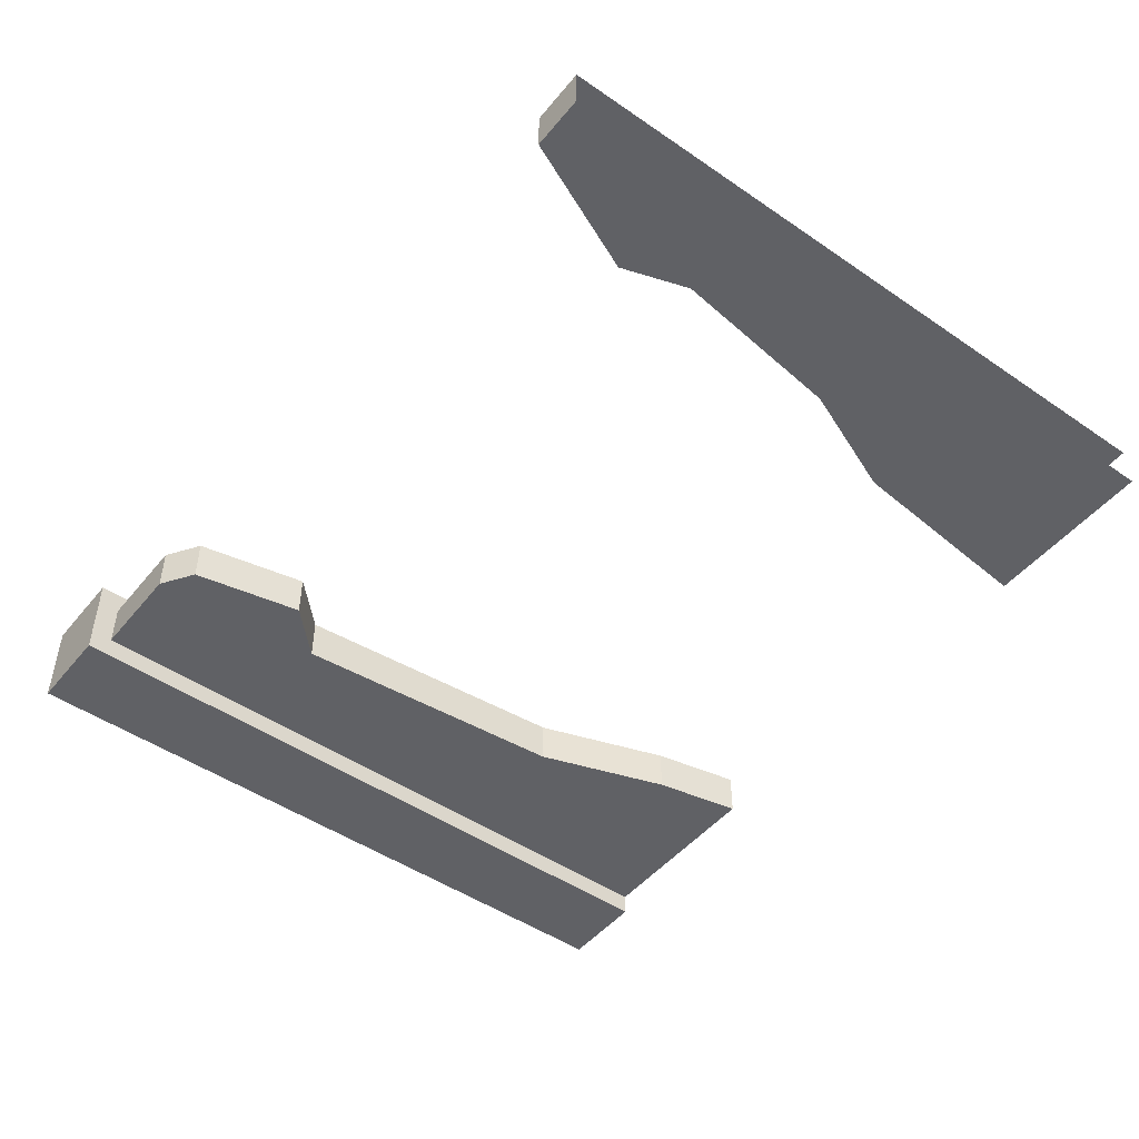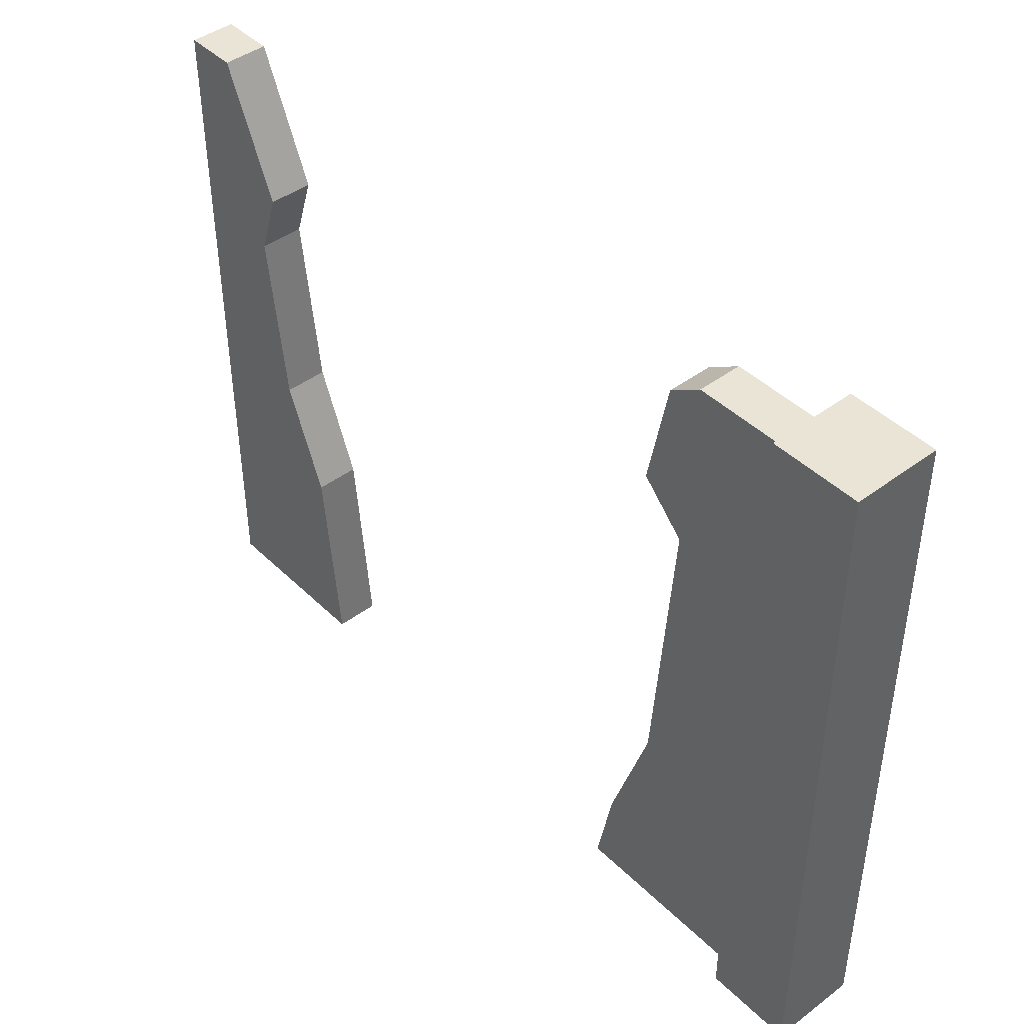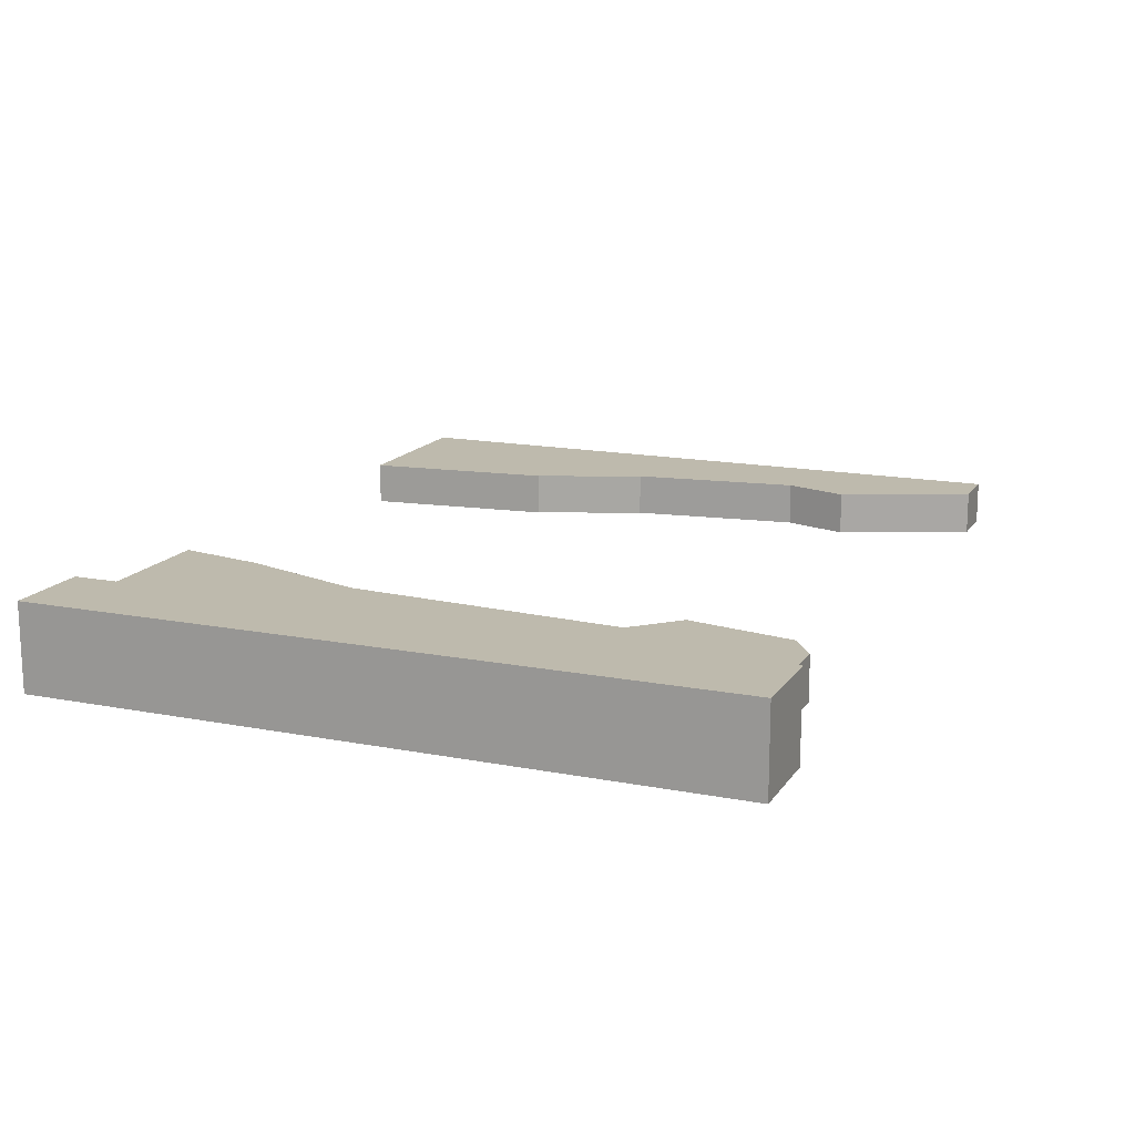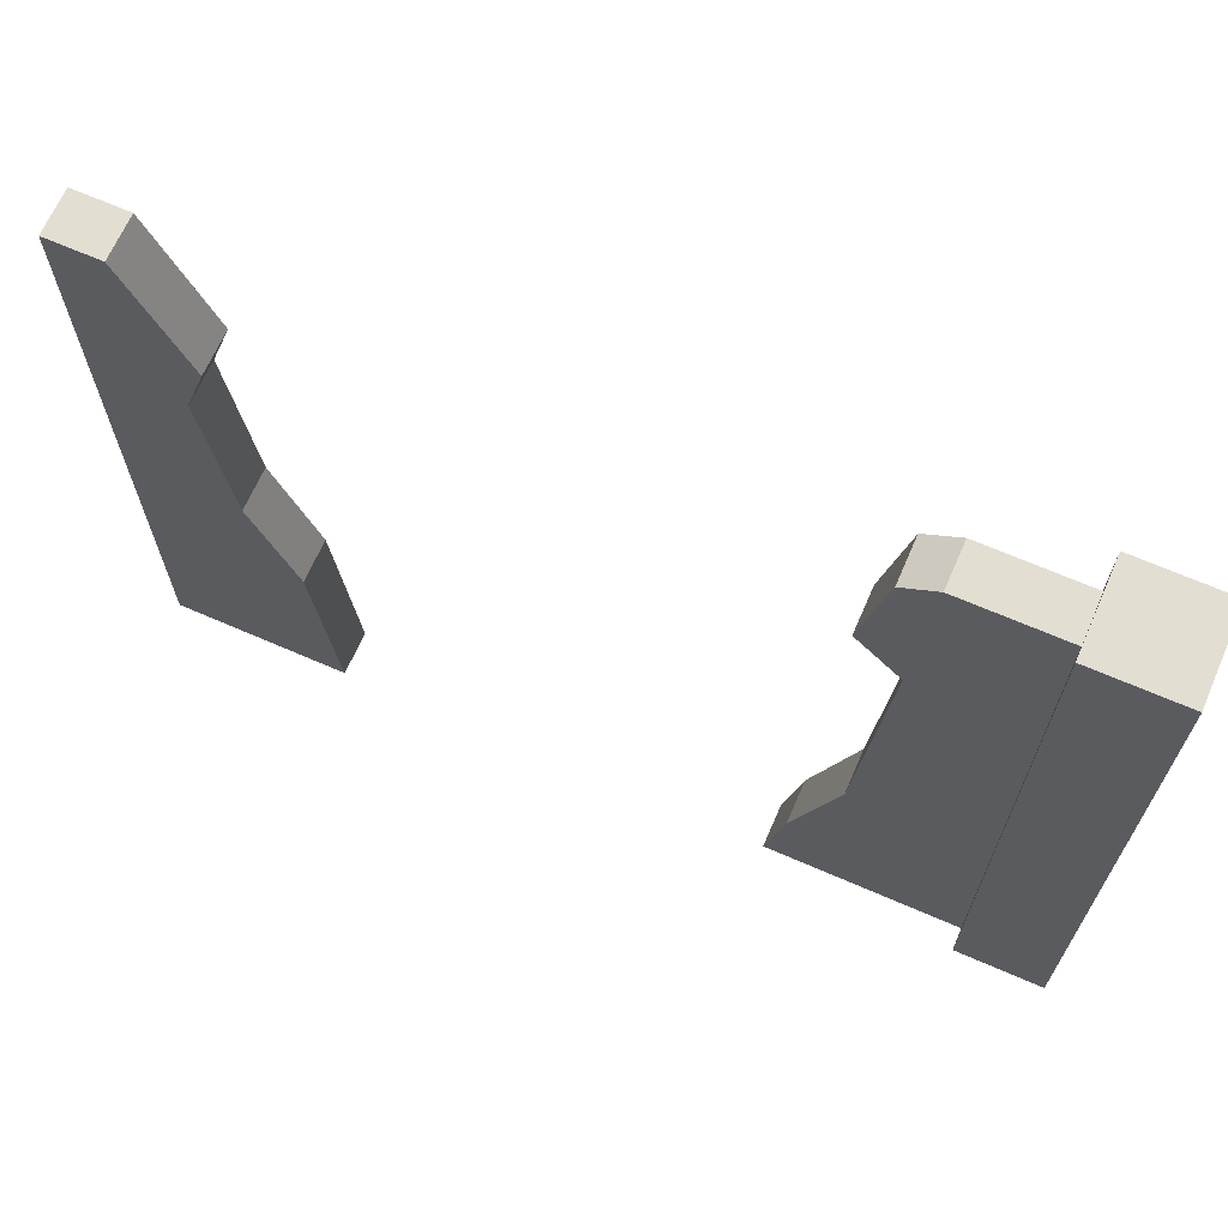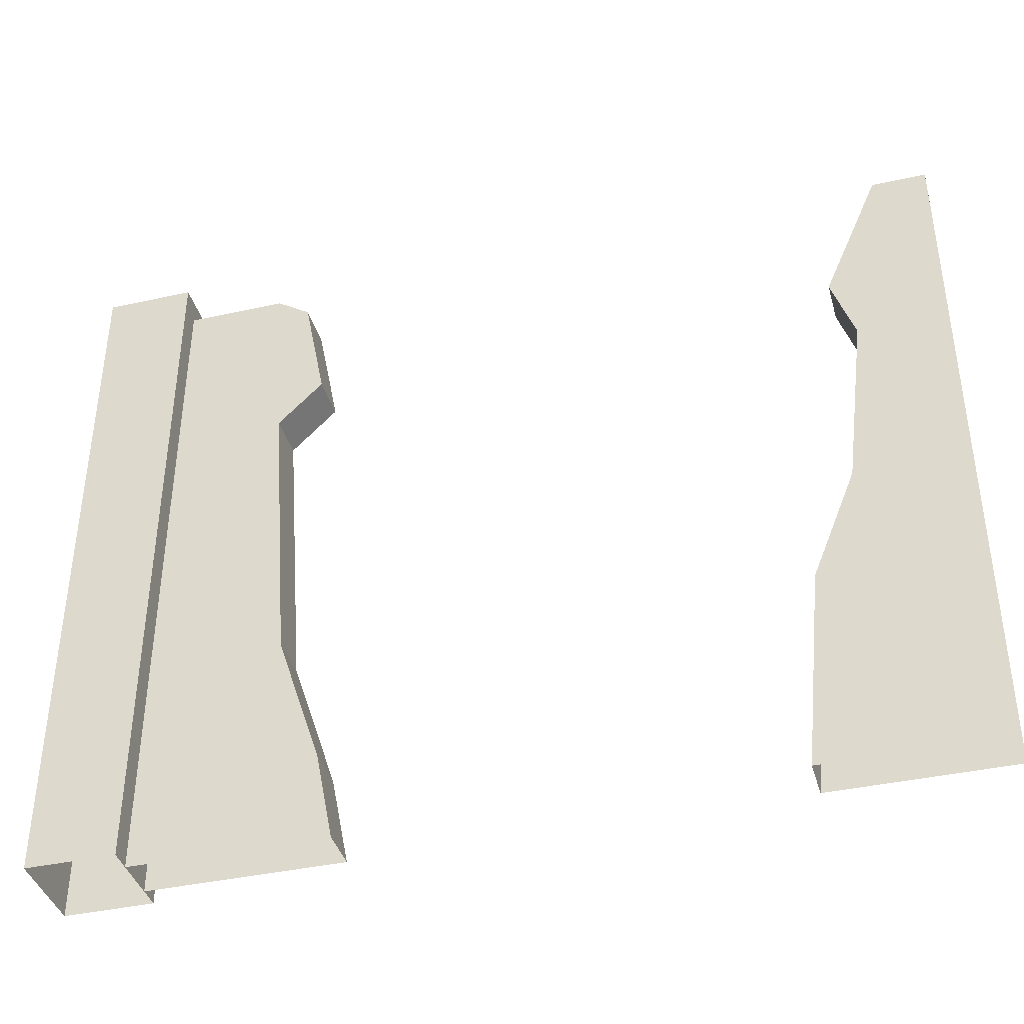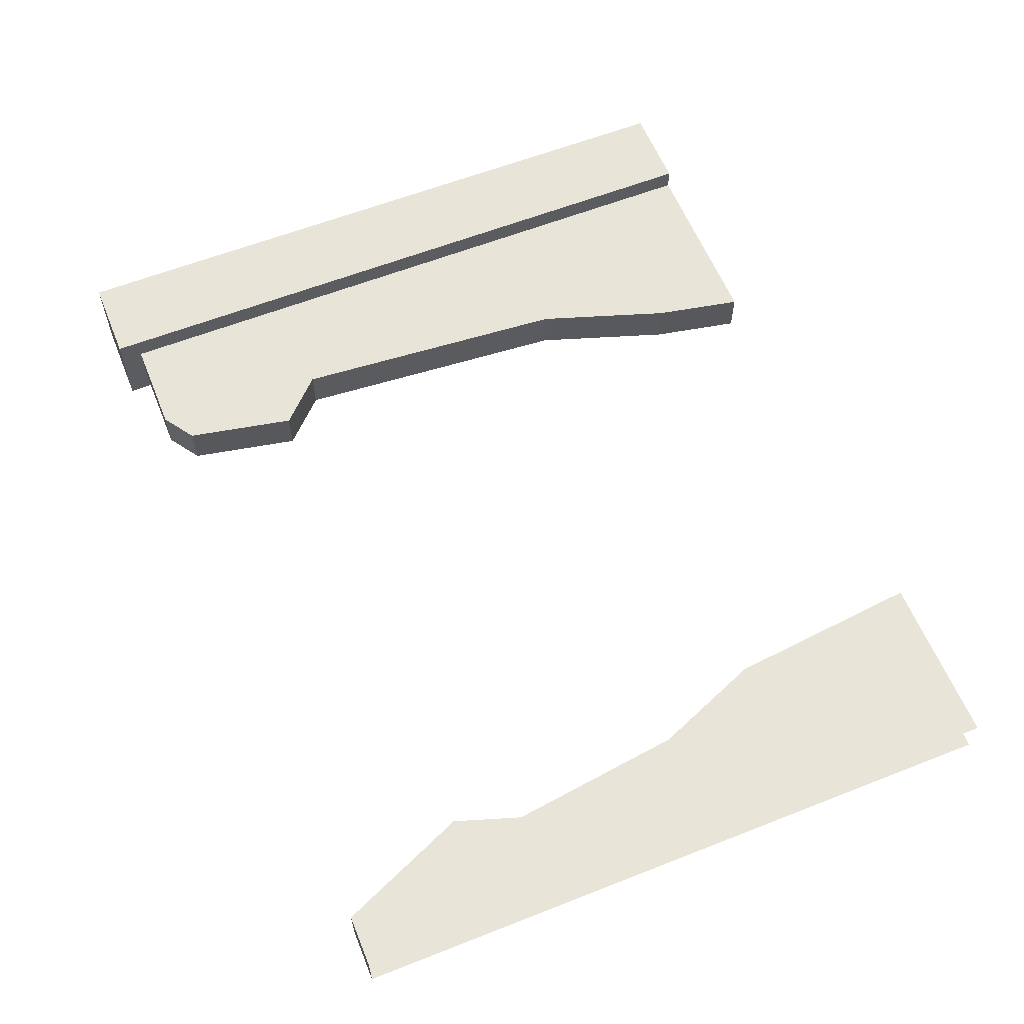
<metadata>
{"format":"obj","ext":"obj","renderer":"f3d","projection":"perspective","resolution":1024,"background":"white","views":[{"elev":-48.2,"azim":52.5,"up":"+Y"},{"elev":43.6,"azim":-131.4,"up":"+Z"},{"elev":15.4,"azim":-67.6,"up":"+Y"},{"elev":67.4,"azim":-156.4,"up":"+Z"},{"elev":-39.7,"azim":15.4,"up":"+Z"},{"elev":59.9,"azim":68.0,"up":"+Y"}]}
</metadata>
<code>
o co_culling
v 0 0 0
v 0 0 0
v 0 0 0
v 0 0 0
v 0 0 0
v 0 0 0
v 0 0 0
v 0 0 0
f 1 4 3
f 3 8 7
f 7 6 5
f 5 2 1
f 3 5 1
f 8 2 6
f 1 2 4
f 3 4 8
f 7 8 6
f 5 6 2
f 3 7 5
f 8 4 2
o g_wall
v -20 -20 -20
v -20 -20 300
v -20 20 -20
v -20 20 300
v 20 -20 -20
v 20 -20 300
v 20 20 -20
v 20 20 300
v 20 -10 -20
v 20 -10 290
v 20 10 -20
v 20 10 290
v 380 -10 -20
v 380 -10 290
v 380 10 -20
v 380 10 290
v 20 -10 290
v 20 10 290
v 380 -10 290
v 380 10 290
v -20 20 -20
v -20 -20 -20
v -20 -20 300
v -20 -20 300
v -20 20 300
v -20 20 300
v 20 20 -20
v 20 20 300
v 20 20 300
v 20 -20 -20
v 20 -20 300
v 20 -20 300
v 355.7 -10 290
v 65 -10 290
v 108 10 -20
v 65 10 290
v 355.7 10 290
v 301 -10 -20
v 301 10 -20
v 355.7 -10 290
v 65 -10 290
v 108 -10 -20
v 65 10 290
v 355.7 10 290
v 80 10 280
v 90 10 230
v 70 10 210
v 80 10 80
v 100 10 20
v 310 10 70
v 330 10 120
v 340 10 200
v 330 10 230
v 80 -10 280
v 90 -10 230
v 70 -10 210
v 80 -10 80
v 100 -10 20
v 310 -10 70
v 330 -10 120
v 340 -10 200
v 330 -10 230
f 31 29 30
f 34 35 11
f 37 38 15
f 40 9 13
f 12 14 16
f 20 55 19
f 69 68 21
f 45 27 28
f 44 25 49
f 60 24 23
f 64 18 17
f 58 46 67
f 59 67 68
f 60 68 69
f 60 70 61
f 61 41 52
f 42 53 51
f 53 63 54
f 55 63 64
f 55 65 56
f 56 66 57
f 43 66 50
f 31 33 29
f 34 36 35
f 37 39 38
f 40 32 9
f 12 10 14
f 43 19 57
f 20 51 55
f 53 54 55
f 56 57 19
f 51 53 55
f 56 19 55
f 46 21 67
f 22 41 70
f 22 70 69
f 68 67 21
f 22 69 21
f 45 48 27
f 44 26 25
f 23 47 58
f 23 58 59
f 52 24 61
f 60 61 24
f 23 59 60
f 17 50 66
f 17 66 65
f 42 18 64
f 63 62 64
f 17 65 64
f 64 62 42
f 58 47 46
f 59 58 67
f 60 59 68
f 60 69 70
f 61 70 41
f 42 62 53
f 53 62 63
f 55 54 63
f 55 64 65
f 56 65 66
f 43 57 66

</code>
